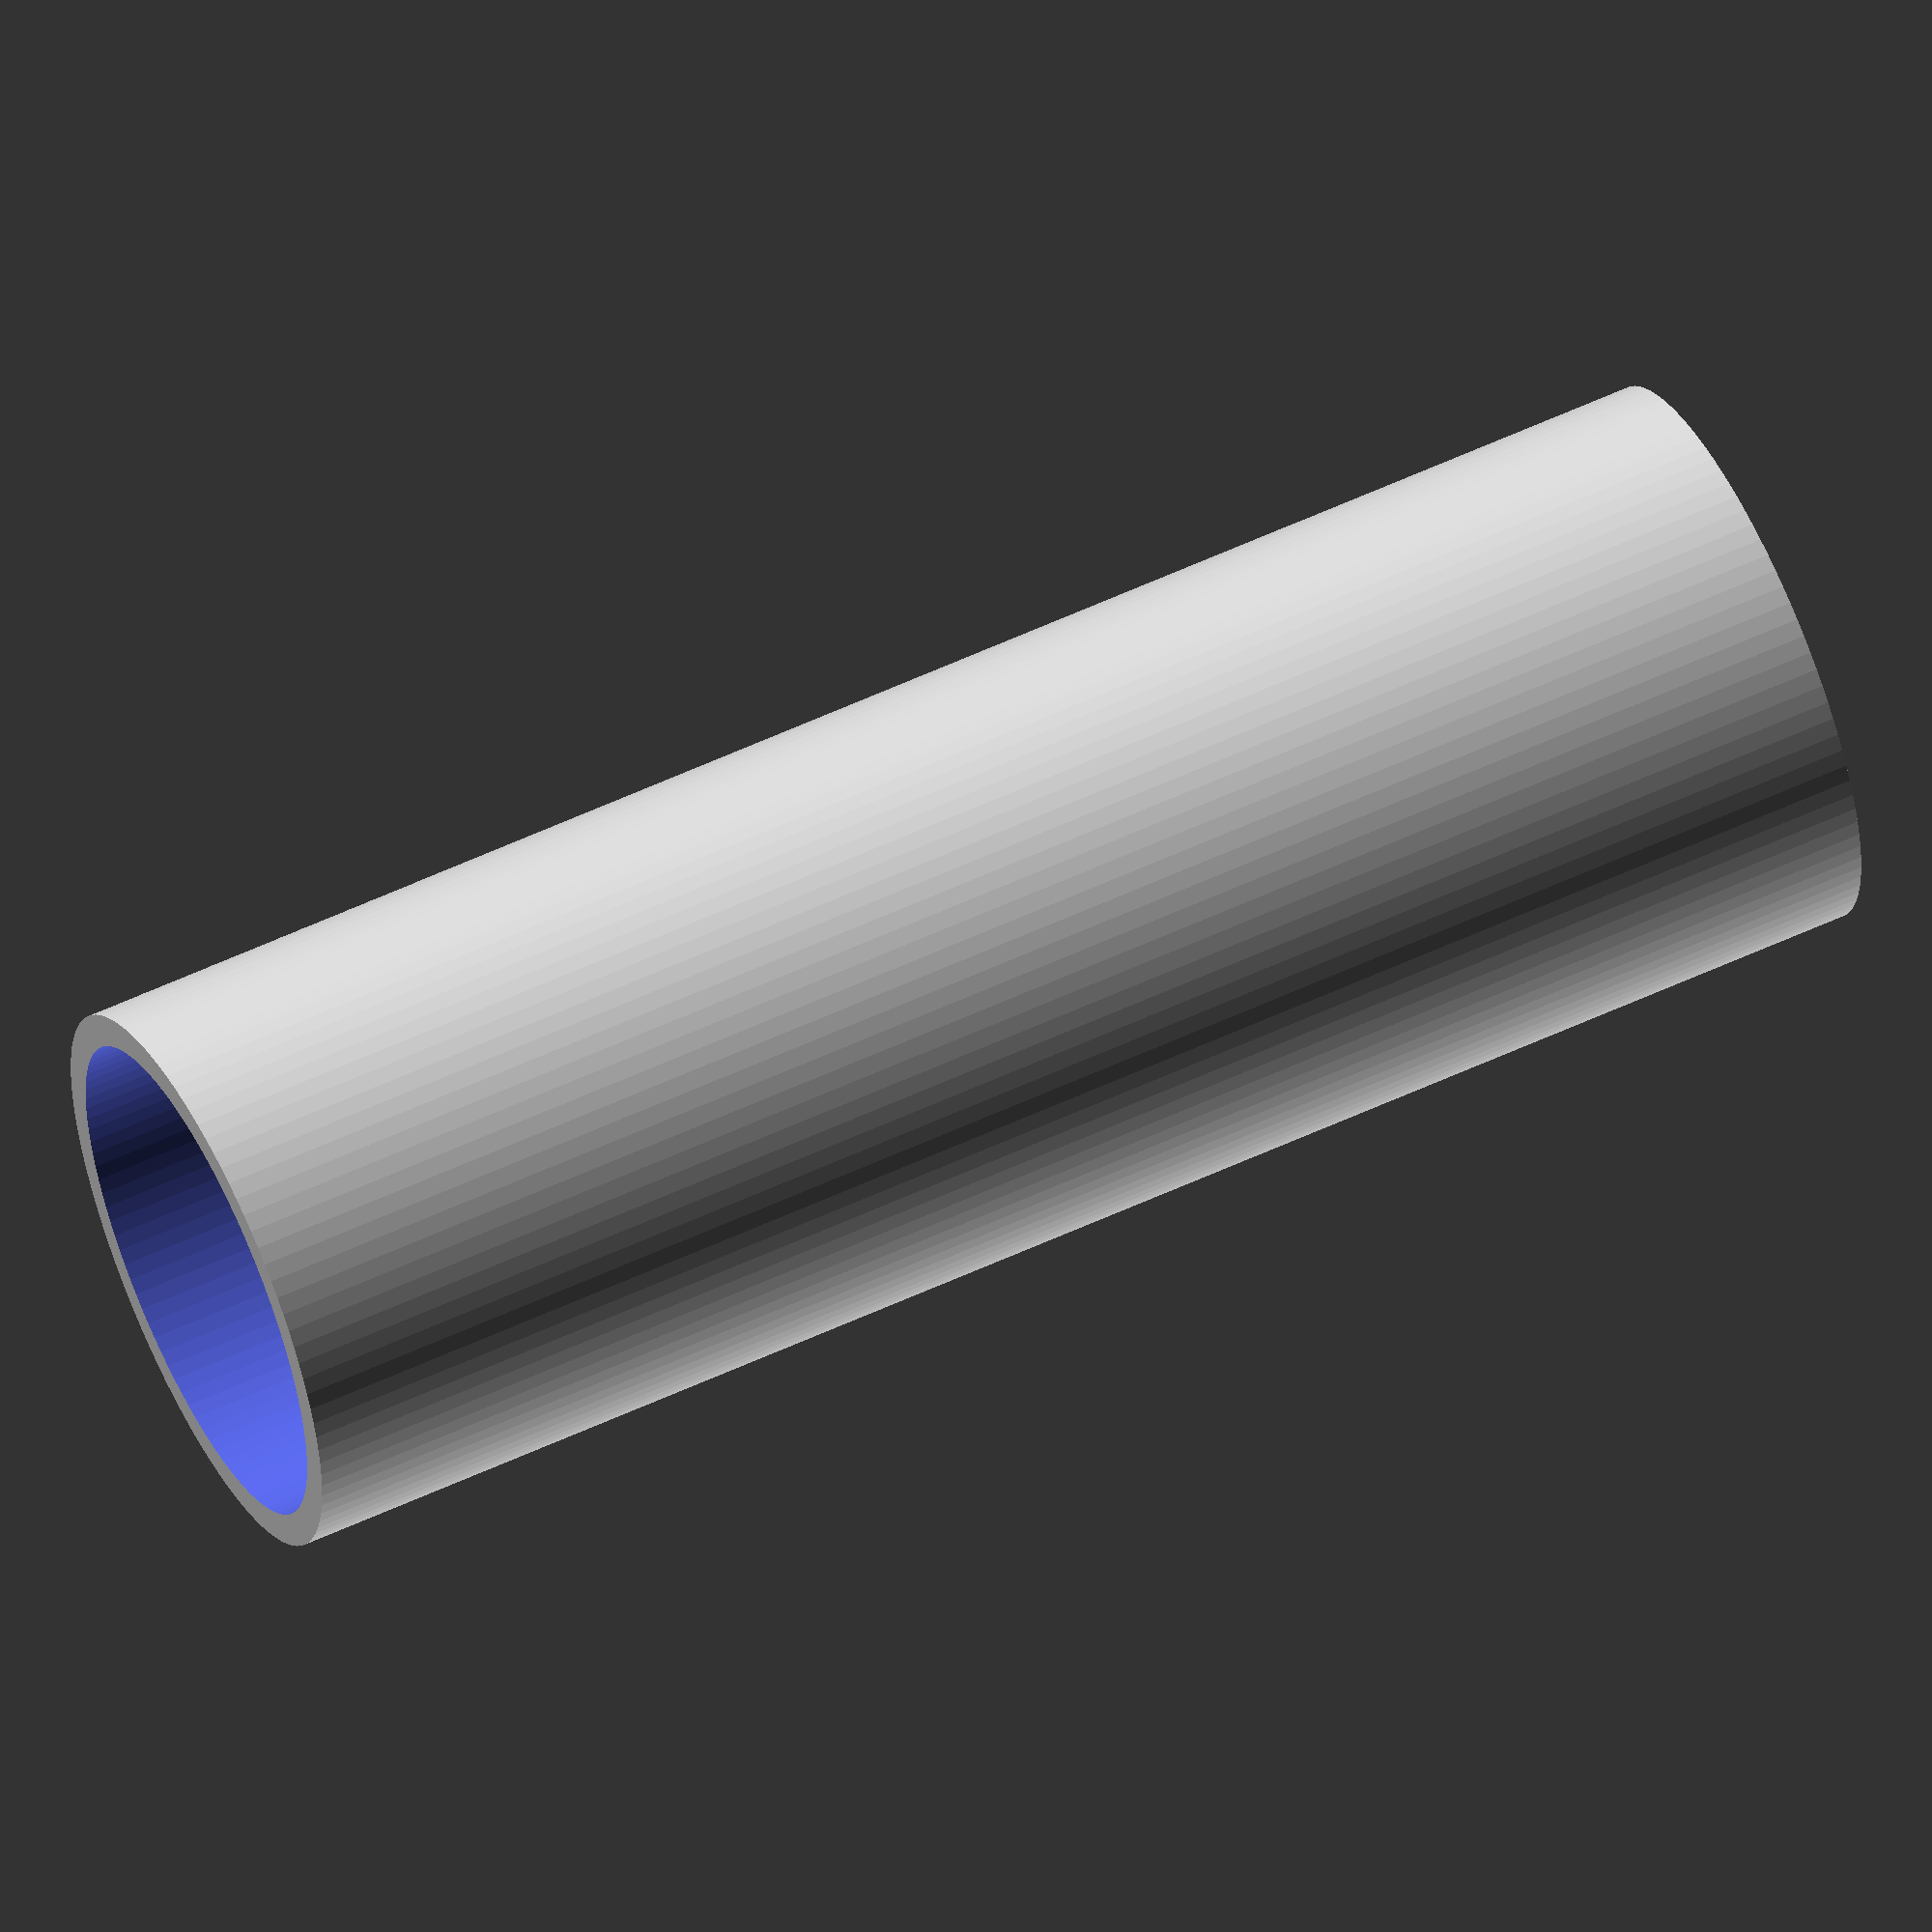
<openscad>
// Cup dimensions
cup_height_inches = 6;
cup_diameter_inches = 2;
wall_thickness_mm = 3; // Using 3mm as a typical wall thickness

// Convert inches to mm
inch_to_mm = 25.4;
cup_height_mm = cup_height_inches * inch_to_mm;
cup_outer_radius_mm = (cup_diameter_inches / 2) * inch_to_mm;

// Number of fragments for curved surfaces (higher means smoother)
$fn = 100;

// Calculate inner dimensions
cup_inner_radius_mm = cup_outer_radius_mm - wall_thickness_mm;
// The height of the internal void.
// It starts above the base (at wall_thickness_mm) and goes up to the top of the cup.
inner_void_height_mm = cup_height_mm - wall_thickness_mm;

// Create the cup using a difference operation
difference() {
    // Outer cylinder: defines the external shape of the cup
    cylinder(h = cup_height_mm, r = cup_outer_radius_mm);

    // Inner cylinder: defines the hollow part to be subtracted
    // It is translated upwards by wall_thickness_mm to form the base of the cup.
    // A small epsilon (0.1mm) is added to its height to ensure a clean subtraction at the top rim.     
    translate([0, 0, wall_thickness_mm]) {
        cylinder(h = inner_void_height_mm + 0.1, r = cup_inner_radius_mm);
    }
}

// Output dimensions for reference (these are just comments)
// Cup Height: 152.4 mm
// Cup Outer Radius: 25.4 mm
// Cup Inner Radius: 22.4 mm
// Wall Thickness: 3 mm
// Base Thickness: 3 mm
</openscad>
<views>
elev=303.5 azim=202.2 roll=63.9 proj=o view=solid
</views>
